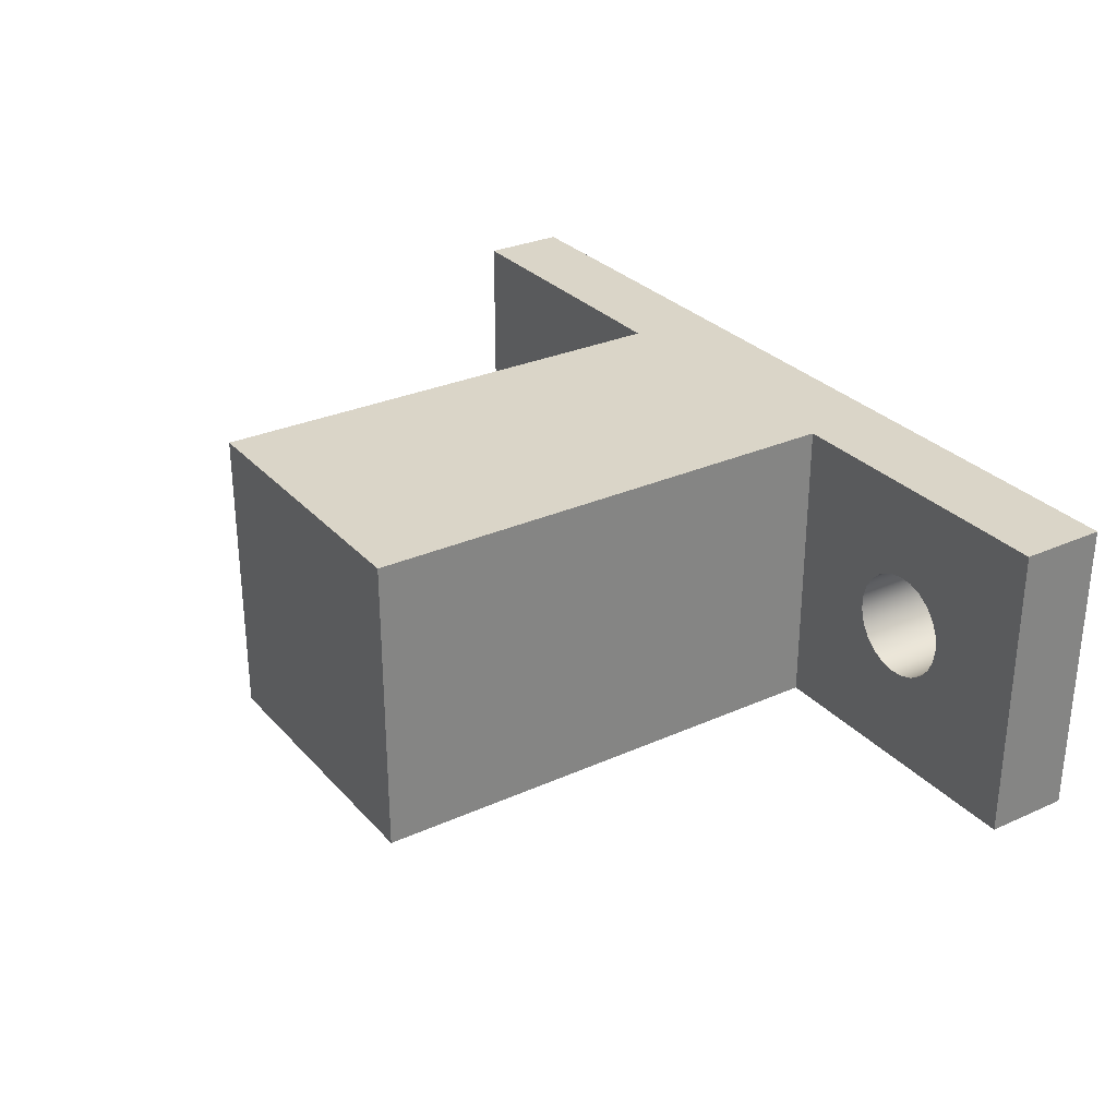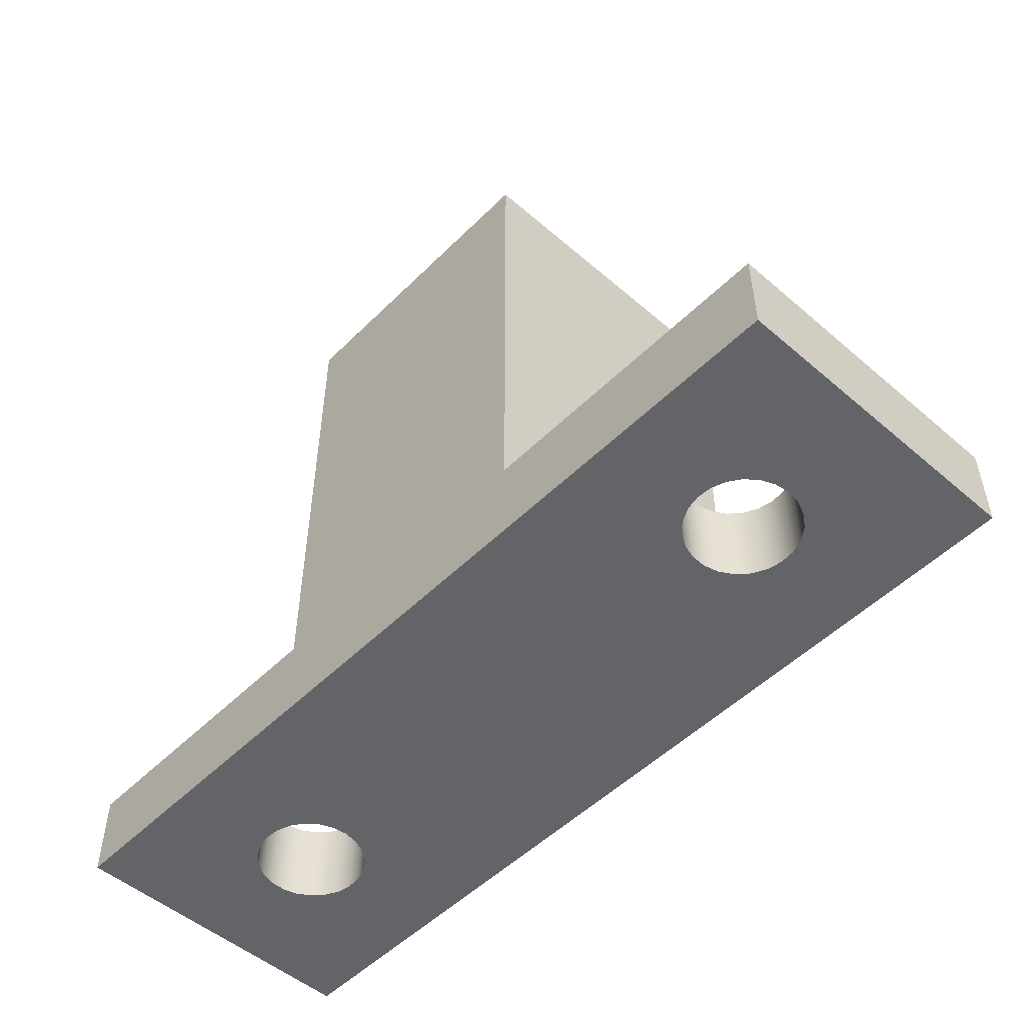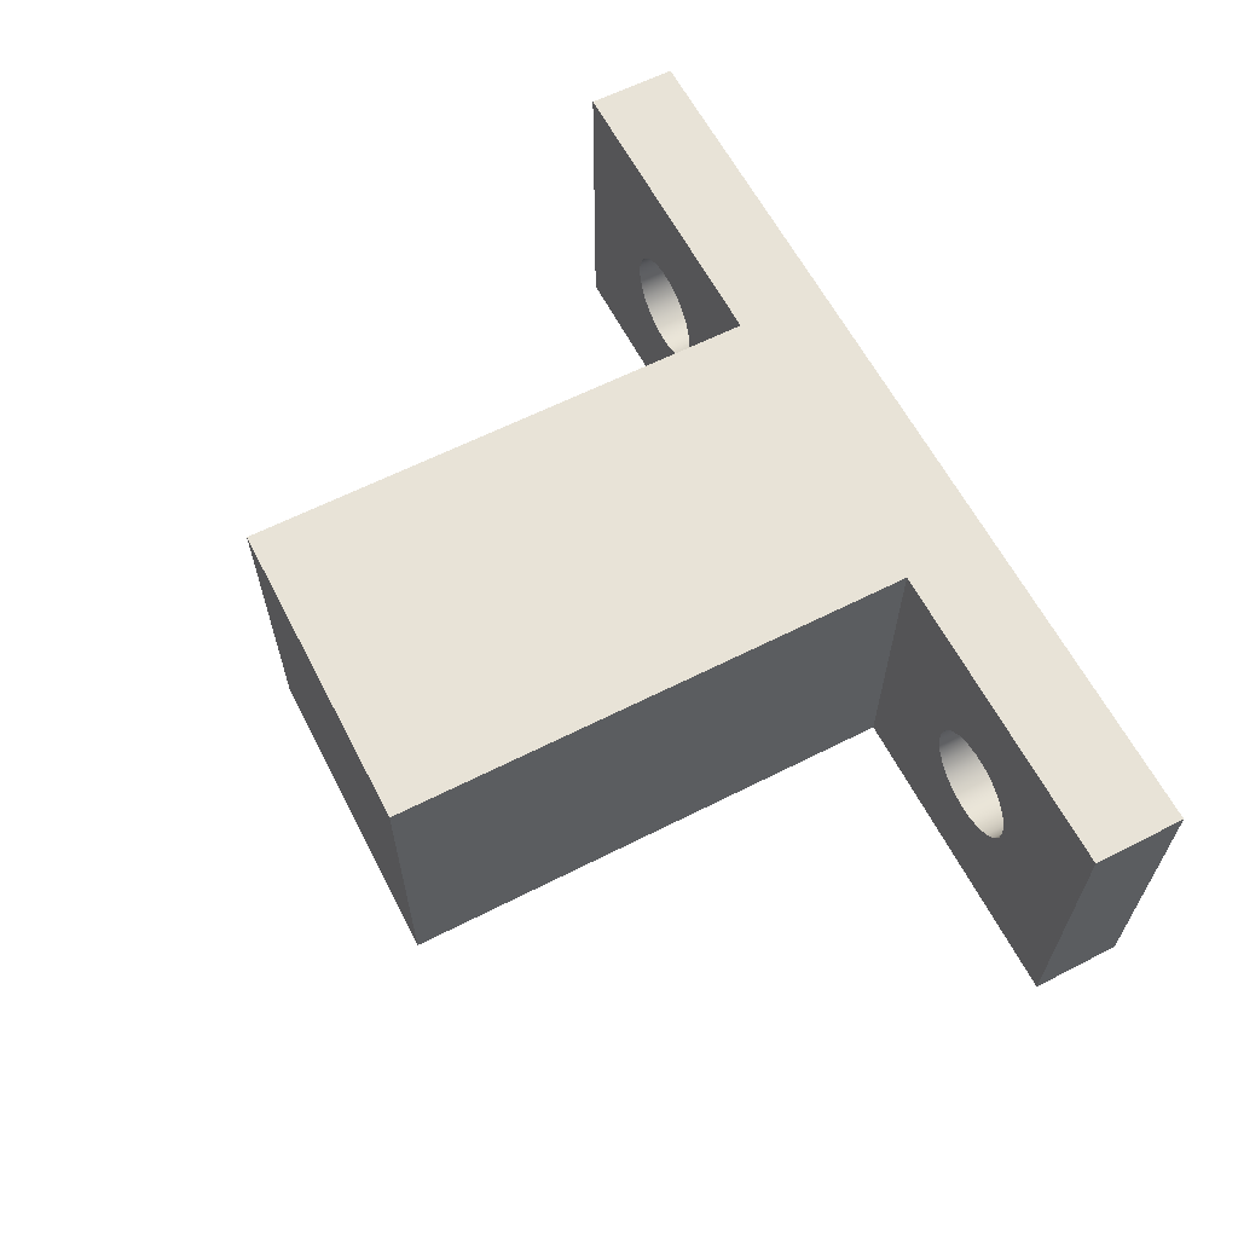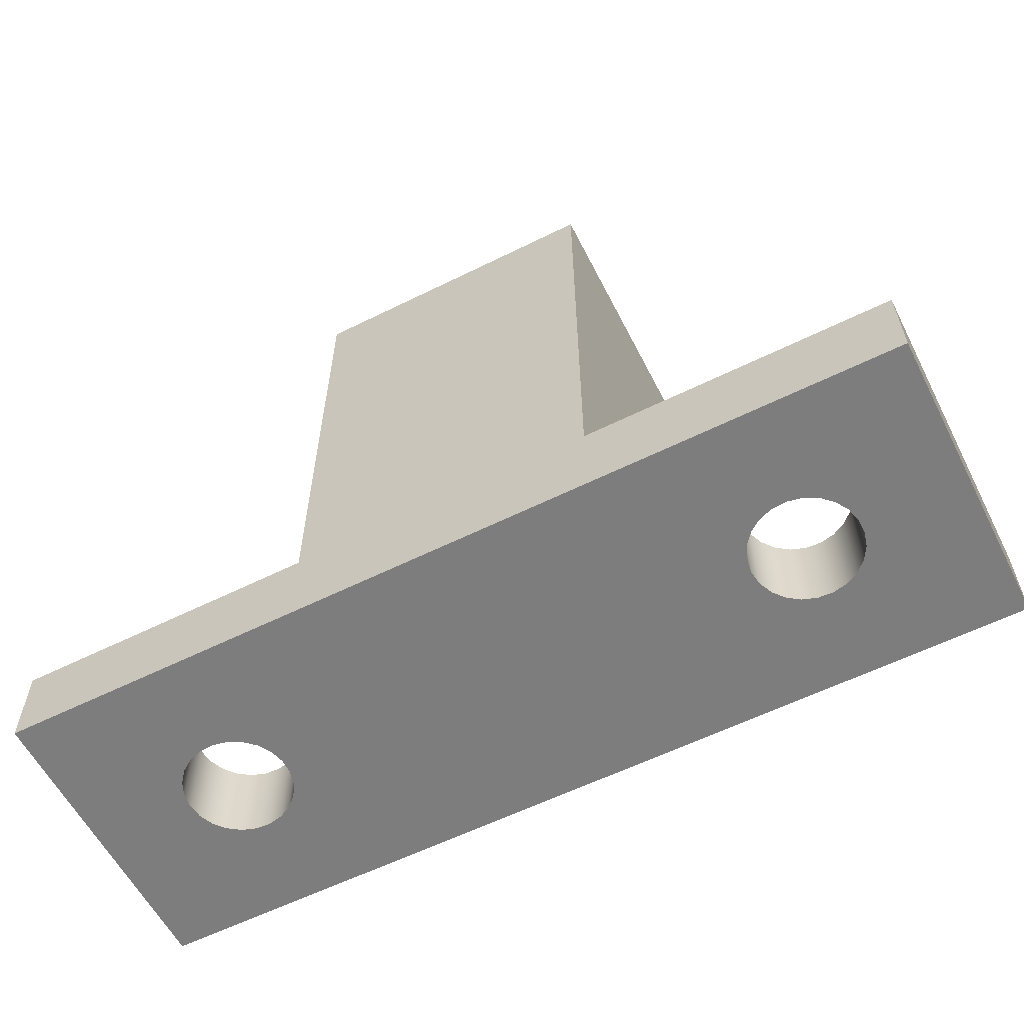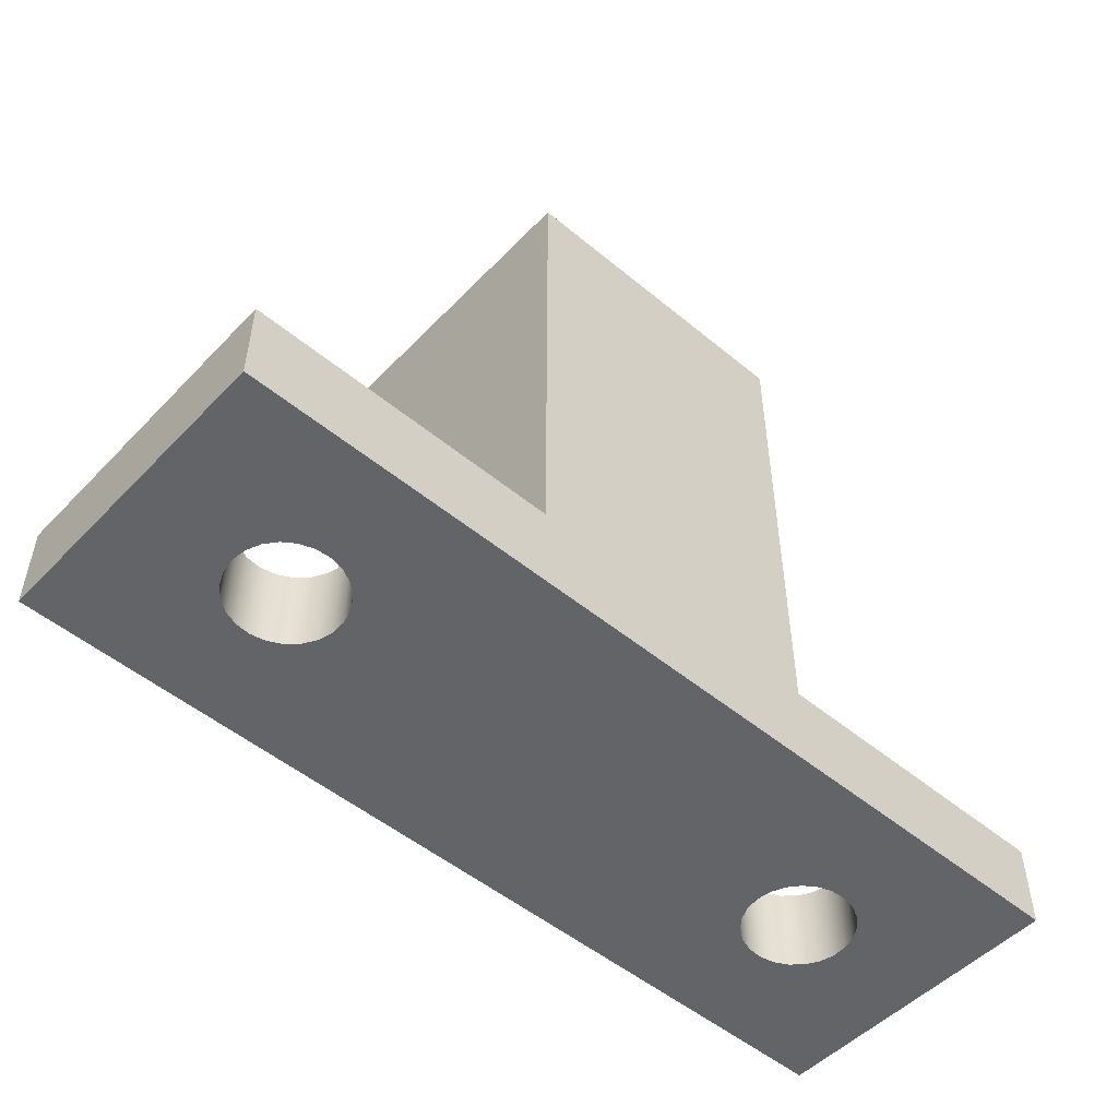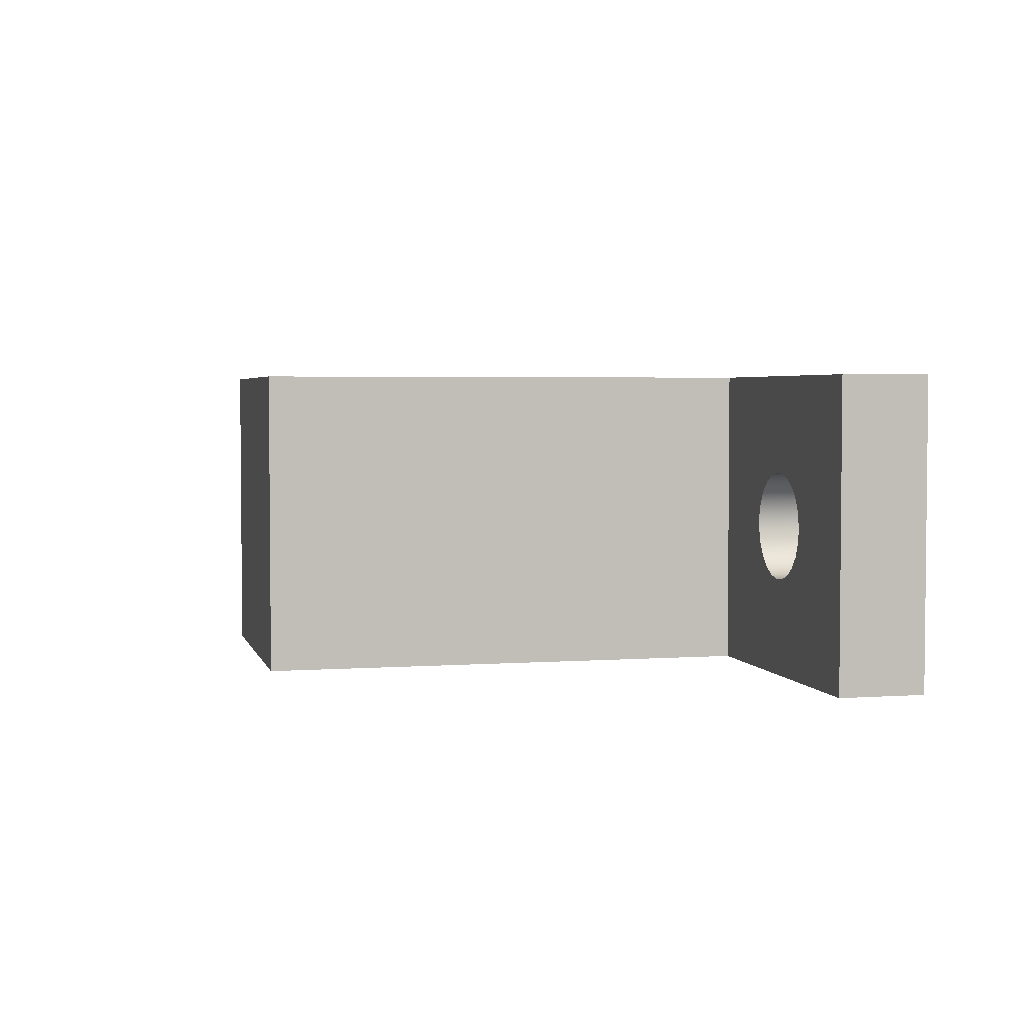
<metadata>
{"format":"obj","ext":"obj","renderer":"f3d","projection":"perspective","resolution":1024,"background":"white","views":[{"elev":29.4,"azim":-123.4,"up":"+Z"},{"elev":-51.2,"azim":-133.1,"up":"+Y"},{"elev":61.7,"azim":-117.3,"up":"+Z"},{"elev":-59.2,"azim":27.0,"up":"+Y"},{"elev":-51.1,"azim":-42.0,"up":"+Y"},{"elev":3.4,"azim":-103.6,"up":"+Z"}]}
</metadata>
<code>
v 1.4 0.4 0
v 1.4 0.4 1.4
v 1.4 2.7 1.4
v 1.4 2.7 0
v 2.8 2.7 0
v 1.4 2.7 0
v 1.4 2.7 1.4
v 2.8 2.7 1.4
v 2.8 0.4 1.4
v 2.8 0.4 0
v 2.8 2.7 0
v 2.8 2.7 1.4
v 3.225 0 0.7
v 3.234 0 0.7674
v 3.261 0 0.8299
v 3.304 0 0.8827
v 3.36 0 0.922
v 3.424 0 0.9448
v 3.492 0 0.9494
v 3.559 0 0.9356
v 3.619 0 0.9042
v 3.669 0 0.8578
v 3.704 0 0.7996
v 3.723 0 0.734
v 3.723 0 0.666
v 3.704 0 0.6004
v 3.669 0 0.5422
v 3.619 0 0.4958
v 3.559 0 0.4644
v 3.492 0 0.4506
v 3.424 0 0.4552
v 3.36 0 0.478
v 3.304 0 0.5173
v 3.261 0 0.5701
v 3.234 0 0.6326
v 4.2 0 1.4
v 0 0 1.4
v 0 0 0
v 4.2 0 0
v 0.475 0 0.7
v 0.4843 0 0.7674
v 0.5114 0 0.8299
v 0.5544 0 0.8827
v 0.61 0 0.922
v 0.6741 0 0.9448
v 0.7421 0 0.9494
v 0.8087 0 0.9356
v 0.8692 0 0.9042
v 0.9189 0 0.8578
v 0.9543 0 0.7996
v 0.9727 0 0.734
v 0.9727 0 0.666
v 0.9543 0 0.6004
v 0.9189 0 0.5422
v 0.8692 0 0.4958
v 0.8087 0 0.4644
v 0.7421 0 0.4506
v 0.6741 0 0.4552
v 0.61 0 0.478
v 0.5544 0 0.5173
v 0.5114 0 0.5701
v 0.4843 0 0.6326
v 3.225 0.4 0.7
v 3.234 0.4 0.6326
v 3.261 0.4 0.5701
v 3.304 0.4 0.5173
v 3.36 0.4 0.478
v 3.424 0.4 0.4552
v 3.492 0.4 0.4506
v 3.559 0.4 0.4644
v 3.619 0.4 0.4958
v 3.669 0.4 0.5422
v 3.704 0.4 0.6004
v 3.723 0.4 0.666
v 3.723 0.4 0.734
v 3.704 0.4 0.7996
v 3.669 0.4 0.8578
v 3.619 0.4 0.9042
v 3.559 0.4 0.9356
v 3.492 0.4 0.9494
v 3.424 0.4 0.9448
v 3.36 0.4 0.922
v 3.304 0.4 0.8827
v 3.261 0.4 0.8299
v 3.234 0.4 0.7674
v 2.8 0.4 0
v 2.8 0.4 1.4
v 4.2 0.4 1.4
v 4.2 0.4 0
v 0.475 0.4 0.7
v 0.4843 0.4 0.7674
v 0.5114 0.4 0.8299
v 0.5544 0.4 0.8827
v 0.61 0.4 0.922
v 0.6741 0.4 0.9448
v 0.7421 0.4 0.9494
v 0.8087 0.4 0.9356
v 0.8692 0.4 0.9042
v 0.9189 0.4 0.8578
v 0.9543 0.4 0.7996
v 0.9727 0.4 0.734
v 0.9727 0.4 0.666
v 0.9543 0.4 0.6004
v 0.9189 0.4 0.5422
v 0.8692 0.4 0.4958
v 0.8087 0.4 0.4644
v 0.7421 0.4 0.4506
v 0.6741 0.4 0.4552
v 0.61 0.4 0.478
v 0.5544 0.4 0.5173
v 0.5114 0.4 0.5701
v 0.4843 0.4 0.6326
v 0.475 0 0.7
v 0.4843 0 0.6326
v 0.5114 0 0.5701
v 0.5544 0 0.5173
v 0.61 0 0.478
v 0.6741 0 0.4552
v 0.7421 0 0.4506
v 0.8087 0 0.4644
v 0.8692 0 0.4958
v 0.9189 0 0.5422
v 0.9543 0 0.6004
v 0.9727 0 0.666
v 0.9727 0 0.734
v 0.9543 0 0.7996
v 0.9189 0 0.8578
v 0.8692 0 0.9042
v 0.8087 0 0.9356
v 0.7421 0 0.9494
v 0.6741 0 0.9448
v 0.61 0 0.922
v 0.5544 0 0.8827
v 0.5114 0 0.8299
v 0.4843 0 0.7674
v 0.475 0.4 0.7
v 0.475 0 0.7
v 3.225 0.4 0.7
v 3.234 0.4 0.7674
v 3.261 0.4 0.8299
v 3.304 0.4 0.8827
v 3.36 0.4 0.922
v 3.424 0.4 0.9448
v 3.492 0.4 0.9494
v 3.559 0.4 0.9356
v 3.619 0.4 0.9042
v 3.669 0.4 0.8578
v 3.704 0.4 0.7996
v 3.723 0.4 0.734
v 3.723 0.4 0.666
v 3.704 0.4 0.6004
v 3.669 0.4 0.5422
v 3.619 0.4 0.4958
v 3.559 0.4 0.4644
v 3.492 0.4 0.4506
v 3.424 0.4 0.4552
v 3.36 0.4 0.478
v 3.304 0.4 0.5173
v 3.261 0.4 0.5701
v 3.234 0.4 0.6326
v 3.225 0 0.7
v 3.234 0 0.6326
v 3.261 0 0.5701
v 3.304 0 0.5173
v 3.36 0 0.478
v 3.424 0 0.4552
v 3.492 0 0.4506
v 3.559 0 0.4644
v 3.619 0 0.4958
v 3.669 0 0.5422
v 3.704 0 0.6004
v 3.723 0 0.666
v 3.723 0 0.734
v 3.704 0 0.7996
v 3.669 0 0.8578
v 3.619 0 0.9042
v 3.559 0 0.9356
v 3.492 0 0.9494
v 3.424 0 0.9448
v 3.36 0 0.922
v 3.304 0 0.8827
v 3.261 0 0.8299
v 3.234 0 0.7674
v 3.225 0.4 0.7
v 3.225 0 0.7
v 0 0 0
v 0 0 1.4
v 0 0.4 1.4
v 0 0.4 0
v 4.2 0 0
v 0 0 0
v 0 0.4 0
v 1.4 0.4 0
v 1.4 2.7 0
v 2.8 2.7 0
v 2.8 0.4 0
v 4.2 0.4 0
v 4.2 0 1.4
v 4.2 0 0
v 4.2 0.4 0
v 4.2 0.4 1.4
v 1.4 0.4 1.4
v 0 0.4 1.4
v 0 0 1.4
v 4.2 0 1.4
v 4.2 0.4 1.4
v 2.8 0.4 1.4
v 2.8 2.7 1.4
v 1.4 2.7 1.4
v 1.4 0.4 1.4
v 1.4 0.4 0
v 0 0.4 0
v 0 0.4 1.4
v 0.475 0.4 0.7
v 0.4843 0.4 0.6326
v 0.5114 0.4 0.5701
v 0.5544 0.4 0.5173
v 0.61 0.4 0.478
v 0.6741 0.4 0.4552
v 0.7421 0.4 0.4506
v 0.8087 0.4 0.4644
v 0.8692 0.4 0.4958
v 0.9189 0.4 0.5422
v 0.9543 0.4 0.6004
v 0.9727 0.4 0.666
v 0.9727 0.4 0.734
v 0.9543 0.4 0.7996
v 0.9189 0.4 0.8578
v 0.8692 0.4 0.9042
v 0.8087 0.4 0.9356
v 0.7421 0.4 0.9494
v 0.6741 0.4 0.9448
v 0.61 0.4 0.922
v 0.5544 0.4 0.8827
v 0.5114 0.4 0.8299
v 0.4843 0.4 0.7674
g da5a1e76-e2ae-11ea-b3c8-54bf646e7e1f
f 2 3 1
f 1 3 4
g da5abab6-e2ae-11ea-ab8d-54bf646e7e1f
f 5 6 8
f 8 6 7
g da5b56dc-e2ae-11ea-98db-54bf646e7e1f
f 10 11 9
f 9 11 12
g da358022-e2ae-11ea-a9b6-54bf646e7e1f
f 14 51 13
f 13 51 52
f 13 52 35
f 35 52 53
f 35 53 34
f 34 53 54
f 34 54 33
f 33 54 55
f 33 55 32
f 32 55 56
f 32 56 31
f 31 56 38
f 31 38 39
f 51 14 50
f 50 14 15
f 50 15 49
f 49 15 16
f 49 16 48
f 48 16 17
f 48 17 47
f 47 17 18
f 47 18 37
f 37 18 36
f 36 18 19
f 36 19 20
f 20 21 36
f 36 21 22
f 36 22 23
f 23 24 36
f 36 24 25
f 36 25 39
f 39 25 26
f 39 26 27
f 27 28 39
f 39 28 29
f 39 29 30
f 30 31 39
f 38 40 37
f 37 40 41
f 37 41 42
f 42 43 37
f 37 43 44
f 37 44 45
f 45 46 37
f 37 46 47
f 56 57 38
f 38 57 58
f 38 58 59
f 59 60 38
f 38 60 61
f 38 61 62
f 62 40 38
g b2b90a1a-a7fd-37d5-9e67-4d54614c981b
f 64 86 63
f 63 86 87
f 63 87 85
f 85 87 84
f 84 87 83
f 83 87 82
f 82 87 81
f 81 87 80
f 80 87 88
f 80 88 79
f 79 88 78
f 78 88 77
f 77 88 76
f 76 88 75
f 75 88 74
f 74 88 89
f 74 89 73
f 73 89 72
f 72 89 71
f 71 89 70
f 70 89 69
f 69 89 86
f 69 86 68
f 68 86 67
f 67 86 66
f 66 86 65
f 65 86 64
g da335d4c-e2ae-11ea-a1d8-54bf646e7e1f
f 91 135 90
f 90 135 137
f 136 113 112
f 112 113 114
f 112 114 115
f 91 92 135
f 135 92 134
f 134 92 93
f 134 93 133
f 133 93 94
f 133 94 132
f 132 94 95
f 132 95 131
f 131 95 96
f 131 96 130
f 130 96 97
f 130 97 129
f 129 97 98
f 129 98 128
f 128 98 99
f 128 99 127
f 127 99 100
f 127 100 126
f 126 100 101
f 126 101 125
f 125 101 102
f 125 102 124
f 124 102 103
f 124 103 123
f 123 103 104
f 123 104 122
f 122 104 105
f 122 105 121
f 121 105 106
f 121 106 120
f 120 106 107
f 120 107 119
f 119 107 108
f 119 108 118
f 118 108 109
f 118 109 117
f 117 109 110
f 117 110 116
f 116 110 111
f 116 111 115
f 115 111 112
g da338462-e2ae-11ea-b2a5-54bf646e7e1f
f 139 183 138
f 138 183 185
f 184 161 160
f 160 161 162
f 160 162 163
f 139 140 183
f 183 140 182
f 182 140 141
f 182 141 181
f 181 141 142
f 181 142 180
f 180 142 143
f 180 143 179
f 179 143 144
f 179 144 178
f 178 144 145
f 178 145 177
f 177 145 146
f 177 146 176
f 176 146 147
f 176 147 175
f 175 147 148
f 175 148 174
f 174 148 149
f 174 149 173
f 173 149 150
f 173 150 172
f 172 150 151
f 172 151 171
f 171 151 152
f 171 152 170
f 170 152 153
f 170 153 169
f 169 153 154
f 169 154 168
f 168 154 155
f 168 155 167
f 167 155 156
f 167 156 166
f 166 156 157
f 166 157 165
f 165 157 158
f 165 158 164
f 164 158 159
f 164 159 163
f 163 159 160
g da33d268-e2ae-11ea-9a40-54bf646e7e1f
f 186 187 189
f 189 187 188
g da342098-e2ae-11ea-b50c-54bf646e7e1f
f 197 190 196
f 196 190 191
f 196 191 193
f 193 191 192
f 194 195 193
f 193 195 196
g da346eb4-e2ae-11ea-a0cb-54bf646e7e1f
f 198 199 201
f 201 199 200
g da34bce8-e2ae-11ea-881e-54bf646e7e1f
f 203 204 202
f 202 204 205
f 202 205 207
f 207 205 206
f 208 209 207
f 207 209 202
g da350b18-e2ae-11ea-a8ed-54bf646e7e1f
f 211 225 210
f 210 225 226
f 210 226 227
f 212 220 211
f 211 220 221
f 211 221 222
f 213 214 212
f 212 214 215
f 212 215 216
f 210 231 213
f 213 231 232
f 213 232 233
f 216 217 212
f 212 217 218
f 212 218 219
f 219 220 212
f 222 223 211
f 211 223 224
f 211 224 225
f 227 228 210
f 210 228 229
f 210 229 230
f 230 231 210
f 233 234 213
f 213 234 235
f 213 235 236
f 236 214 213

</code>
